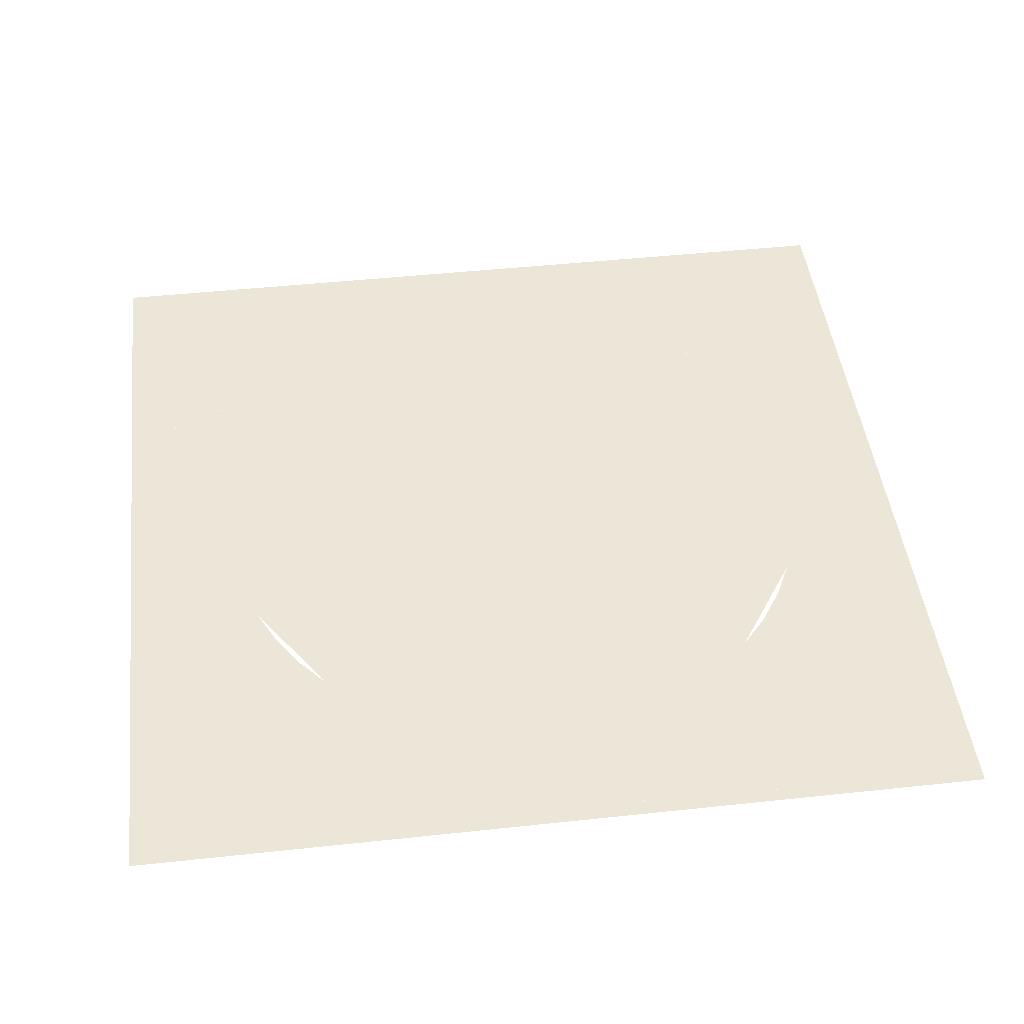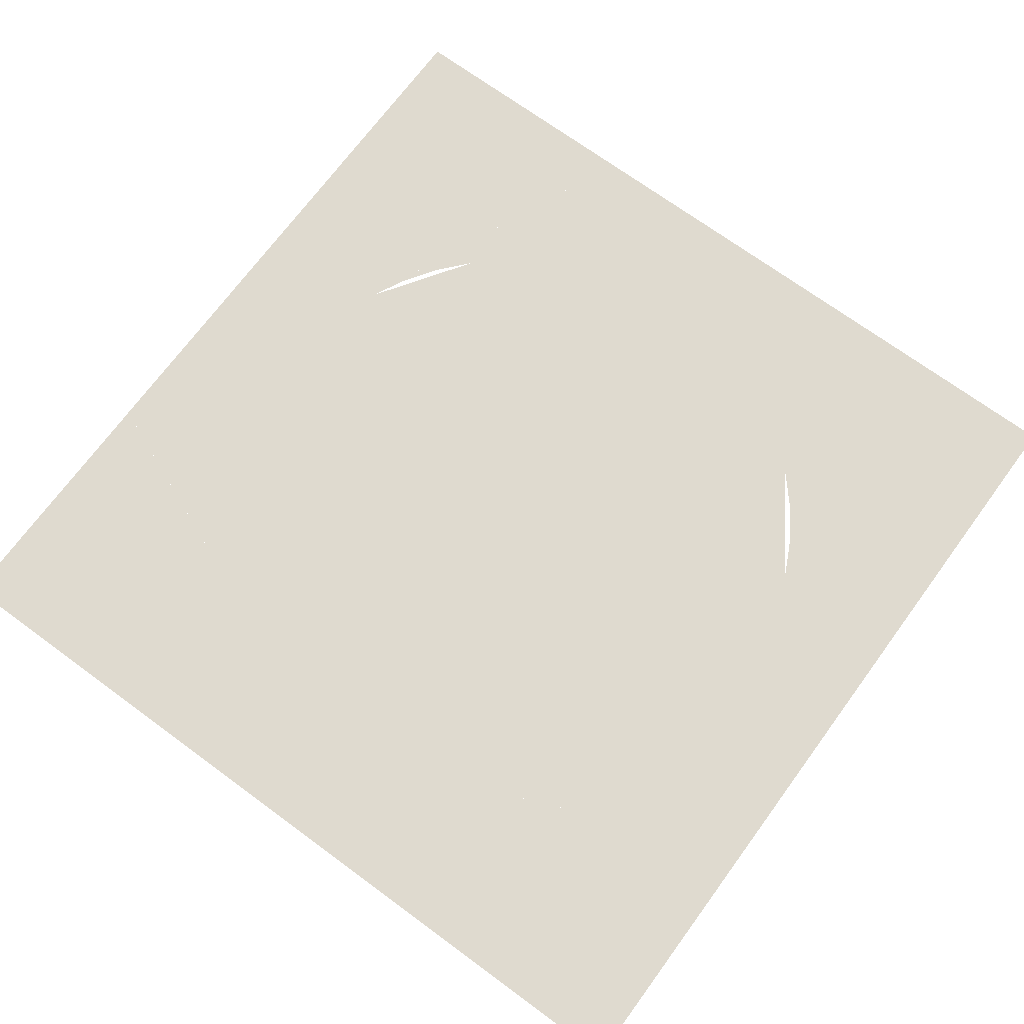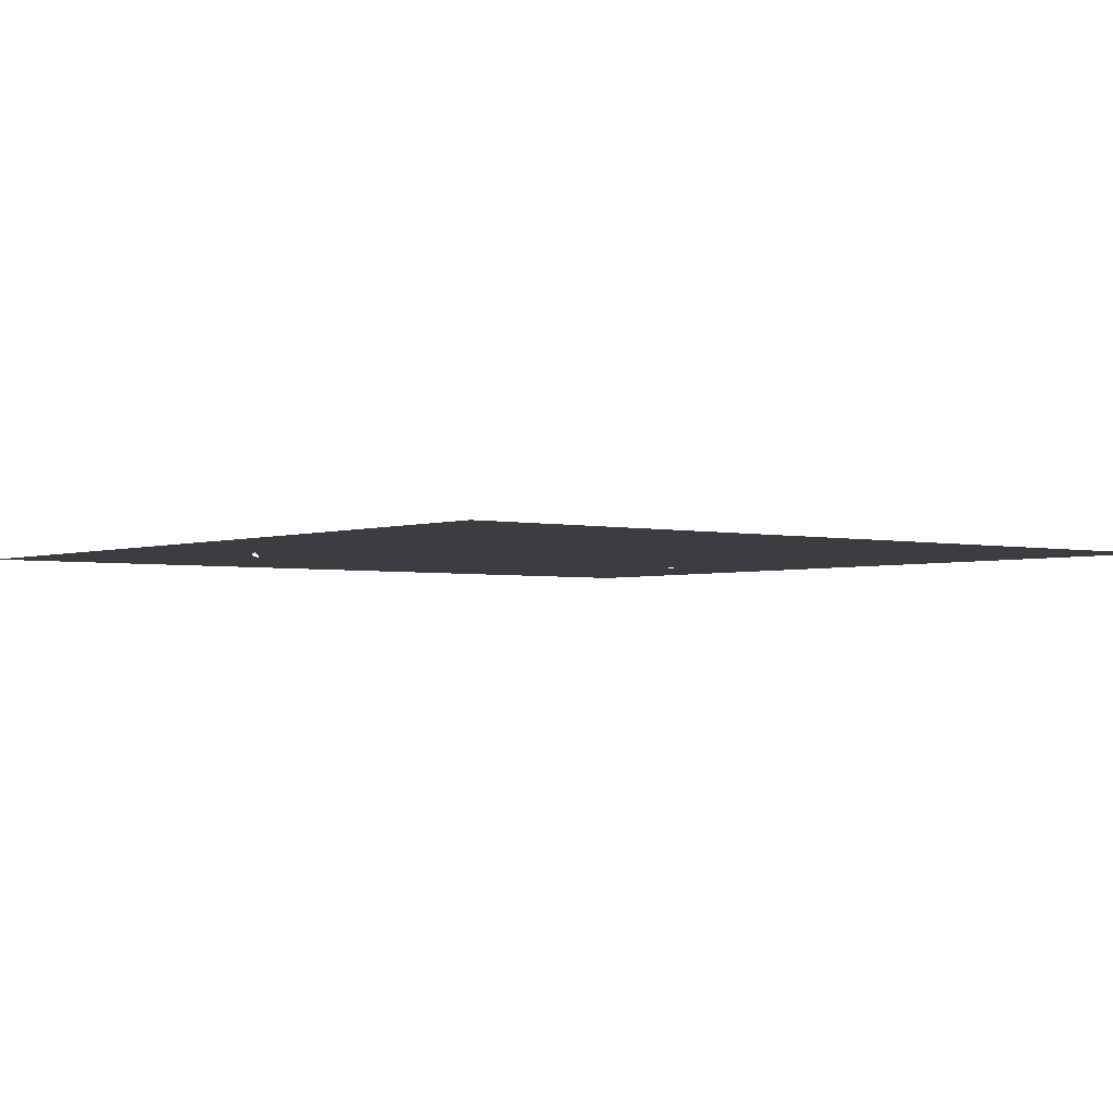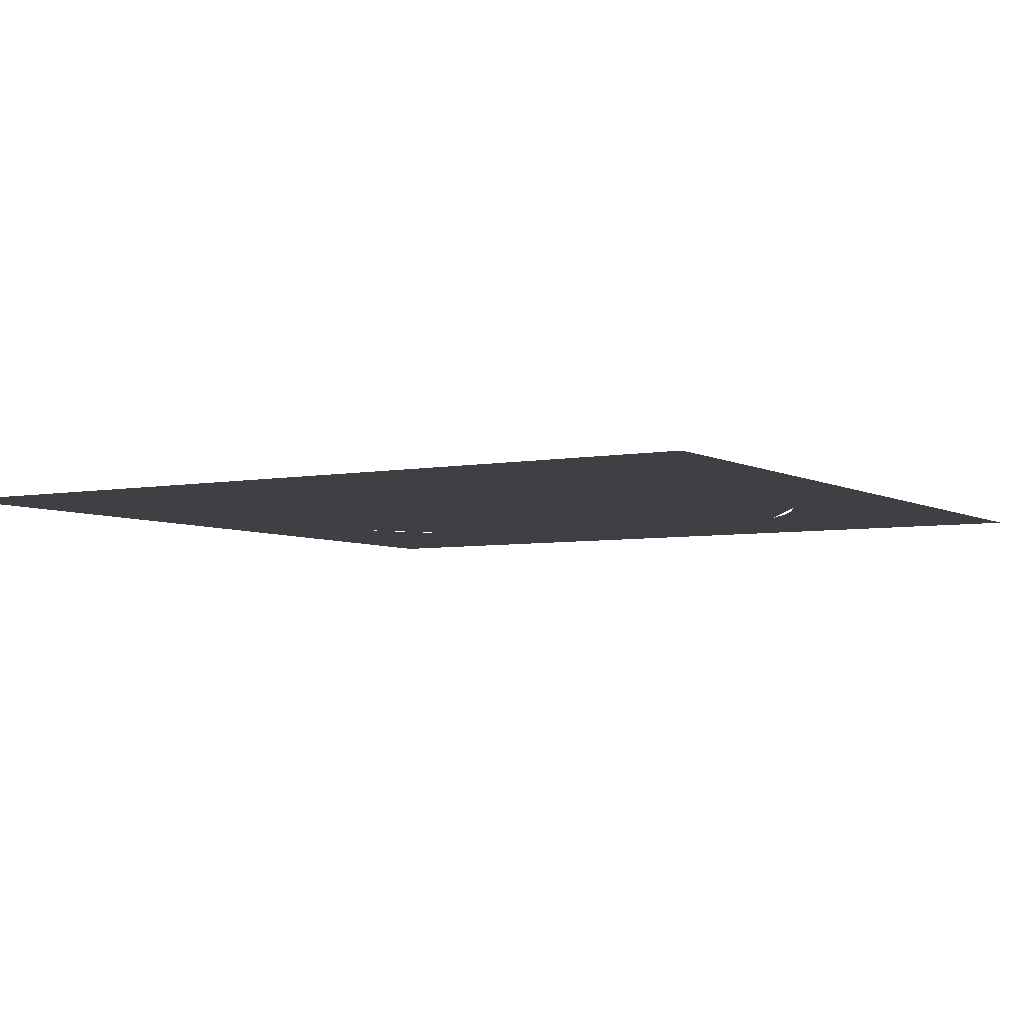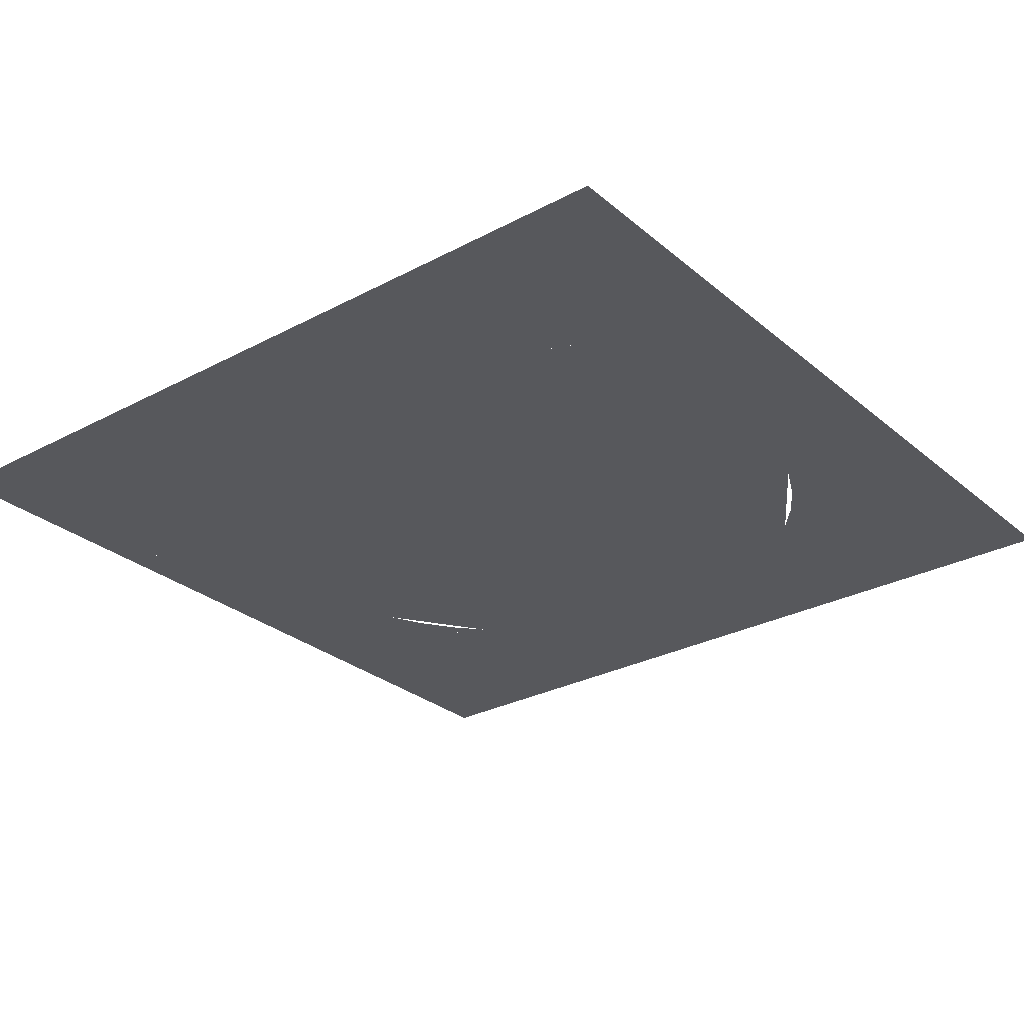
<metadata>
{"format":"obj","ext":"obj","renderer":"f3d","projection":"perspective","resolution":1024,"background":"white","views":[{"elev":46.3,"azim":-7.0,"up":"+Y"},{"elev":70.9,"azim":-143.7,"up":"+Y"},{"elev":-2.7,"azim":141.3,"up":"+Y"},{"elev":-5.1,"azim":-148.8,"up":"+Y"},{"elev":-28.4,"azim":-141.3,"up":"+Y"}]}
</metadata>
<code>
v 0.35 0 0.025
v 0.495 0 0.495
v 0.35 0 0.6125
v -0.35 0 0.6125
v -0.495 0 0.495
v -0.35 0 0.025
v 0.2679 0 -0.6467
v 0.495 0 0.495
v 0.35 0 0.025
v -0.35 0 0.025
v -0.495 0 0.495
v -0.2679 0 -0.6467
v 0.35 0 0.025
v 0 0 -0.25
v 0.2679 0 -0.6467
v -0.2679 0 -0.6467
v 0 0 -0.25
v -0.35 0 0.025
v 0.2679 0 -0.6467
v 0.495 0 -0.495
v 0.6467 0 0.2679
v 0.495 0 0.495
v 0.495 0 -0.495
v 0.6467 0 -0.2678
v 0.7 0 2.1e-05
v 0.6467 0 0.2679
v 0.9146 0 -0.3788
v 0.6467 0 -0.2678
v 0.2679 0 -0.6467
v 0.9146 0 -0.3788
v 0.6467 0 0.2679
v 0.6467 0 -0.2678
v -0.9146 0 -0.3788
v -0.6467 0 -0.2678
v -0.2679 0 -0.6467
v -0.9146 0 -0.3788
v -0.6467 0 0.2679
v -0.6467 0 -0.2678
v 0.3788 0 0.9146
v 0.6062 0 0.35
v 0.6467 0 0.2679
v 0.3788 0 0.9146
v 0.5553 0 0.4261
v 0.6062 0 0.35
v 0.3788 0 0.9146
v 0.495 0 0.495
v 0.5553 0 0.4261
v -0.3788 0 0.9146
v -0.6062 0 0.35
v -0.6467 0 0.2679
v -0.3788 0 0.9146
v -0.5553 0 0.4261
v -0.6062 0 0.35
v -0.3788 0 0.9146
v -0.495 0 0.495
v -0.5553 0 0.4261
v -0.2679 0 -0.6467
v -0.495 0 -0.495
v -0.6467 0 0.2679
v -0.495 0 0.495
v -0.495 0 -0.495
v -0.6467 0 -0.2678
v -0.7 0 2.1e-05
v -0.6467 0 0.2679
v 0.35 0 0.025
v -0.35 0 0.6125
v -0.35 0 0.025
v 0 0 -0.25
v 0.3789 0 0.9146
v -0.3788 0 0.9146
v -0.35 0 0.6125
v 0.35 0 0.6125
v 0.35 0 0.6125
v 0.495 0 0.495
v 0.3789 0 0.9146
v -0.3788 0 0.9146
v -0.495 0 0.495
v -0.35 0 0.6125
v 0.9146 0 -0.3789
v 0.95 0 0.95
v 0.3789 0 0.9146
v -0.3788 0 0.9146
v -0.95 0 0.95
v -0.9146 0 -0.3789
v 0.35 0 0.025
v 0.35 0 0.6125
v -0.35 0 0.6125
v 0.95 0 -0.95
v 0.95 0 0.95
v 0.9146 0 -0.3789
v -0.9146 0 -0.3789
v -0.95 0 0.95
v -0.95 0 -0.95
v 0.2679 0 -0.95
v 0.95 0 -0.95
v 0.9146 0 -0.3789
v 0.2679 0 -0.6467
v -0.9146 0 -0.3789
v -0.95 0 -0.95
v -0.2679 0 -0.95
v -0.2679 0 -0.6467
v -0.95 0 0.95
v -0.3788 0 0.9146
v 0.3788 0 0.9146
v 0.95 0 0.95
v 0 0 -0.25
v -0.2679 0 -0.6467
v 0.2679 0 -0.6467
v -0.2679 0 -0.95
v 0.2679 0 -0.95
v 0.2679 0 -0.6467
v -0.2679 0 -0.6467
g mesh6995150
f 1 2 3
f 4 5 6
f 7 8 9
f 10 11 12
f 13 14 15
f 16 17 18
g mesh6995151
f 19 20 21
f 21 22 19
f 23 24 25
f 25 26 23
g mesh6995153
f 27 28 29
f 30 31 32
g mesh6995155
f 33 35 34
f 36 38 37
g mesh6995157
f 39 40 41
f 42 43 44
f 45 46 47
g mesh6995159
f 48 50 49
f 51 53 52
f 54 56 55
g mesh6995161
f 57 59 58
f 59 57 60
f 61 63 62
f 63 61 64
f 65 66 67
f 67 68 65
f 69 70 71
f 71 72 69
f 73 74 75
f 76 77 78
f 79 80 81
f 82 83 84
f 85 86 87
f 88 89 90
f 91 92 93
f 94 95 96
f 96 97 94
f 98 99 100
f 100 101 98
f 102 103 104
f 104 105 102
f 106 107 108
f 109 110 111
f 111 112 109

</code>
